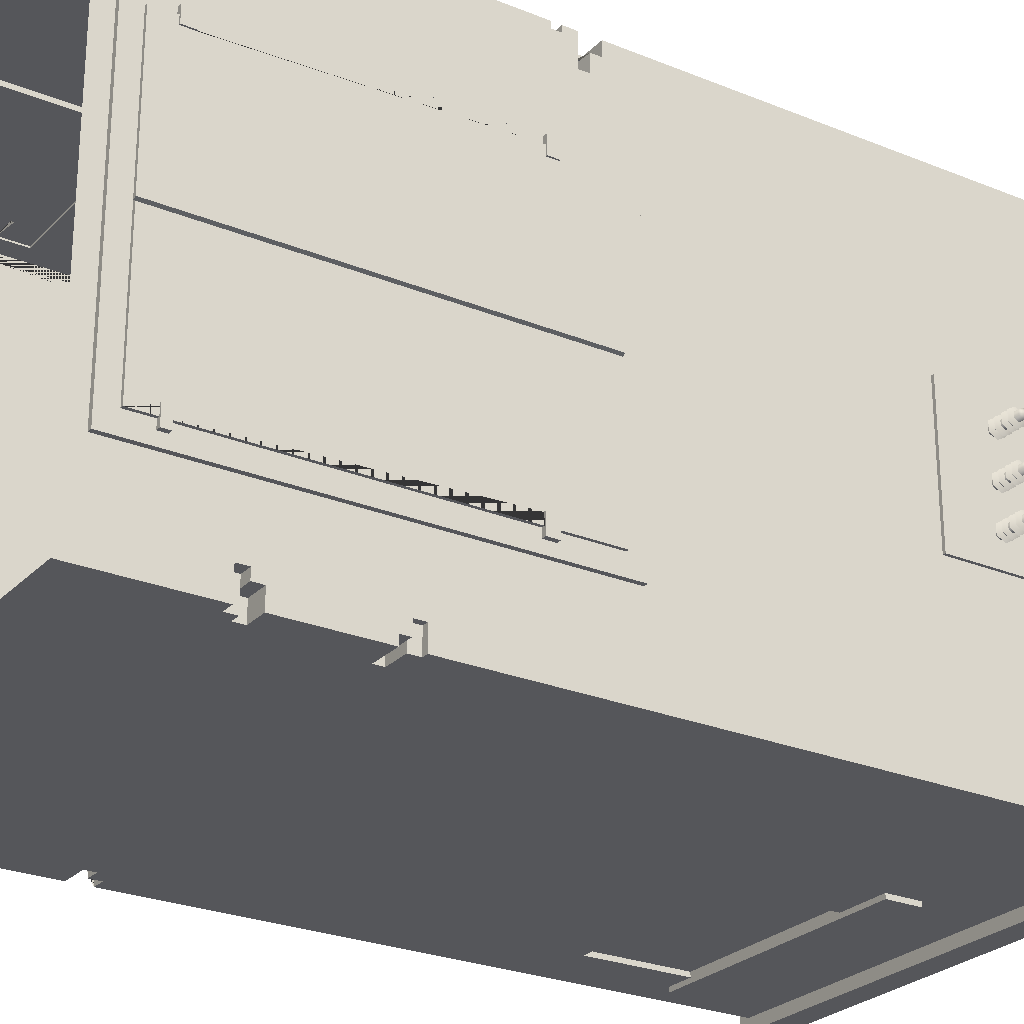
<metadata>
{"format":"obj","ext":"obj","renderer":"f3d","projection":"perspective","resolution":1024,"background":"white","views":[{"elev":-25.9,"azim":56.9,"up":"+Z"}]}
</metadata>
<code>
g Mesh1 Group2 Group1 Model
v 3.305 4.596 2.599
v 3.305 4.646 2.57
v 3.305 4.646 2.512
v 3.305 4.596 2.483
v 3.305 4.545 2.512
v 3.305 4.545 2.57
f 1 2 3 4 5 6
v 3.335 4.596 2.541
f 1 7 2
f 6 7 1
f 5 7 6
f 4 7 5
f 3 7 4
f 7 3 2
g Mesh2 Group2 Group1 Model
l 6 5
l 1 6
l 2 1
l 3 2
l 4 3
l 5 4
g Mesh3 Group3 Group1 Model
v 3.265 4.596 2.599
v 3.265 4.646 2.57
v 3.265 4.646 2.512
v 3.265 4.596 2.483
v 3.265 4.545 2.512
v 3.265 4.545 2.57
f 8 9 10 11 12 13
v 3.295 4.596 2.541
f 8 14 9
f 13 14 8
f 12 14 13
f 11 14 12
f 10 14 11
f 14 10 9
g Mesh4 Group3 Group1 Model
l 13 12
l 8 13
l 9 8
l 10 9
l 11 10
l 12 11
g Mesh5 Group4 Group1 Model
v 3.395 4.596 2.599
v 3.395 4.646 2.57
v 3.395 4.646 2.512
v 3.395 4.596 2.483
v 3.395 4.545 2.512
v 3.395 4.545 2.57
f 15 16 17 18 19 20
v 3.425 4.596 2.541
f 15 21 16
f 20 21 15
f 19 21 20
f 18 21 19
f 17 21 18
f 21 17 16
g Mesh6 Group4 Group1 Model
l 20 19
l 15 20
l 16 15
l 17 16
l 18 17
l 19 18
g Mesh7 Group5 Group1 Model
v 3.355 4.596 2.599
v 3.355 4.646 2.57
v 3.355 4.646 2.512
v 3.355 4.596 2.483
v 3.355 4.545 2.512
v 3.355 4.545 2.57
f 22 23 24 25 26 27
v 3.385 4.596 2.541
f 22 28 23
f 27 28 22
f 26 28 27
f 25 28 26
f 24 28 25
f 28 24 23
g Mesh8 Group5 Group1 Model
l 27 26
l 22 27
l 23 22
l 24 23
l 25 24
l 26 25
g Mesh9 Group1 Model
v 3.235 4.596 2.571
v 3.235 4.57 2.556
v 3.445 4.57 2.556
v 3.445 4.596 2.571
f 29 30 31 32
v 3.235 4.57 2.526
v 3.445 4.57 2.526
f 30 33 34 31
v 3.235 4.596 2.511
v 3.445 4.596 2.511
f 33 35 36 34
v 3.235 4.622 2.526
v 3.445 4.622 2.526
f 35 37 38 36
v 3.235 4.622 2.556
v 3.445 4.622 2.556
f 37 39 40 38
f 39 29 32 40
v 3.455 4.596 2.541
f 32 41 40
f 31 41 32
f 34 41 31
f 36 41 34
f 38 41 36
f 41 38 40
g Mesh10 Group1 Model
l 39 29
l 37 39
l 35 37
l 33 35
l 30 33
l 29 30
g Mesh11 Group7 Group6 Model
v 3.305 4.596 2.329
v 3.305 4.646 2.3
v 3.305 4.646 2.242
v 3.305 4.596 2.213
v 3.305 4.545 2.242
v 3.305 4.545 2.3
f 42 43 44 45 46 47
v 3.335 4.596 2.271
f 42 48 43
f 47 48 42
f 46 48 47
f 45 48 46
f 44 48 45
f 48 44 43
g Mesh12 Group7 Group6 Model
l 47 46
l 42 47
l 43 42
l 44 43
l 45 44
l 46 45
g Mesh13 Group8 Group6 Model
v 3.265 4.596 2.329
v 3.265 4.646 2.3
v 3.265 4.646 2.242
v 3.265 4.596 2.213
v 3.265 4.545 2.242
v 3.265 4.545 2.3
f 49 50 51 52 53 54
v 3.295 4.596 2.271
f 49 55 50
f 54 55 49
f 53 55 54
f 52 55 53
f 51 55 52
f 55 51 50
g Mesh14 Group8 Group6 Model
l 54 53
l 49 54
l 50 49
l 51 50
l 52 51
l 53 52
g Mesh15 Group9 Group6 Model
v 3.395 4.596 2.329
v 3.395 4.646 2.3
v 3.395 4.646 2.242
v 3.395 4.596 2.213
v 3.395 4.545 2.242
v 3.395 4.545 2.3
f 56 57 58 59 60 61
v 3.425 4.596 2.271
f 56 62 57
f 61 62 56
f 60 62 61
f 59 62 60
f 58 62 59
f 62 58 57
g Mesh16 Group9 Group6 Model
l 61 60
l 56 61
l 57 56
l 58 57
l 59 58
l 60 59
g Mesh17 Group10 Group6 Model
v 3.355 4.596 2.329
v 3.355 4.646 2.3
v 3.355 4.646 2.242
v 3.355 4.596 2.213
v 3.355 4.545 2.242
v 3.355 4.545 2.3
f 63 64 65 66 67 68
v 3.385 4.596 2.271
f 63 69 64
f 68 69 63
f 67 69 68
f 66 69 67
f 65 69 66
f 69 65 64
g Mesh18 Group10 Group6 Model
l 68 67
l 63 68
l 64 63
l 65 64
l 66 65
l 67 66
g Mesh19 Group6 Model
v 3.235 4.596 2.301
v 3.235 4.57 2.286
v 3.445 4.57 2.286
v 3.445 4.596 2.301
f 70 71 72 73
v 3.235 4.57 2.256
v 3.445 4.57 2.256
f 71 74 75 72
v 3.235 4.596 2.241
v 3.445 4.596 2.241
f 74 76 77 75
v 3.235 4.622 2.256
v 3.445 4.622 2.256
f 76 78 79 77
v 3.235 4.622 2.286
v 3.445 4.622 2.286
f 78 80 81 79
f 80 70 73 81
v 3.455 4.596 2.271
f 73 82 81
f 72 82 73
f 75 82 72
f 77 82 75
f 79 82 77
f 82 79 81
g Mesh20 Group6 Model
l 80 70
l 78 80
l 76 78
l 74 76
l 71 74
l 70 71
g Mesh21 Group12 Group11 Model
v 3.305 4.596 2.079
v 3.305 4.646 2.05
v 3.305 4.646 1.992
v 3.305 4.596 1.963
v 3.305 4.545 1.992
v 3.305 4.545 2.05
f 83 84 85 86 87 88
v 3.335 4.596 2.021
f 83 89 84
f 88 89 83
f 87 89 88
f 86 89 87
f 85 89 86
f 89 85 84
g Mesh22 Group12 Group11 Model
l 88 87
l 83 88
l 84 83
l 85 84
l 86 85
l 87 86
g Mesh23 Group13 Group11 Model
v 3.265 4.596 2.079
v 3.265 4.646 2.05
v 3.265 4.646 1.992
v 3.265 4.596 1.963
v 3.265 4.545 1.992
v 3.265 4.545 2.05
f 90 91 92 93 94 95
v 3.295 4.596 2.021
f 90 96 91
f 95 96 90
f 94 96 95
f 93 96 94
f 92 96 93
f 96 92 91
g Mesh24 Group13 Group11 Model
l 95 94
l 90 95
l 91 90
l 92 91
l 93 92
l 94 93
g Mesh25 Group14 Group11 Model
v 3.395 4.596 2.079
v 3.395 4.646 2.05
v 3.395 4.646 1.992
v 3.395 4.596 1.963
v 3.395 4.545 1.992
v 3.395 4.545 2.05
f 97 98 99 100 101 102
v 3.425 4.596 2.021
f 97 103 98
f 102 103 97
f 101 103 102
f 100 103 101
f 99 103 100
f 103 99 98
g Mesh26 Group14 Group11 Model
l 102 101
l 97 102
l 98 97
l 99 98
l 100 99
l 101 100
g Mesh27 Group15 Group11 Model
v 3.355 4.596 2.079
v 3.355 4.646 2.05
v 3.355 4.646 1.992
v 3.355 4.596 1.963
v 3.355 4.545 1.992
v 3.355 4.545 2.05
f 104 105 106 107 108 109
v 3.385 4.596 2.021
f 104 110 105
f 109 110 104
f 108 110 109
f 107 110 108
f 106 110 107
f 110 106 105
g Mesh28 Group15 Group11 Model
l 109 108
l 104 109
l 105 104
l 106 105
l 107 106
l 108 107
g Mesh29 Group11 Model
v 3.235 4.596 2.051
v 3.235 4.57 2.036
v 3.445 4.57 2.036
v 3.445 4.596 2.051
f 111 112 113 114
v 3.235 4.57 2.006
v 3.445 4.57 2.006
f 112 115 116 113
v 3.235 4.596 1.991
v 3.445 4.596 1.991
f 115 117 118 116
v 3.235 4.622 2.006
v 3.445 4.622 2.006
f 117 119 120 118
v 3.235 4.622 2.036
v 3.445 4.622 2.036
f 119 121 122 120
f 121 111 114 122
v 3.455 4.596 2.021
f 114 123 122
f 113 123 114
f 116 123 113
f 118 123 116
f 120 123 118
f 123 120 122
g Mesh30 Group11 Model
l 121 111
l 119 121
l 117 119
l 115 117
l 112 115
l 111 112
g Mesh31 Model
v 1.599 4.863 3.896
v 1.599 4.223 3.896
v 1.942 4.863 3.896
f 124 125 126
v 1.599 4.863 3.876
v 1.599 4.223 3.876
f 125 124 127 128
v 1.942 4.863 3.926
v 0.2118 4.863 3.926
v 0.2118 4.863 3.896
v 0.4086 4.863 3.896
v 0.4086 4.863 3.876
f 124 126 129 130 131 132 133 127
v 1.942 5.093 3.896
v 1.942 5.093 3.926
f 126 134 135 129
v 3.216 5.52 3.896
f 126 136 134
f 125 136 126
v 0.05586 2.926 3.896
f 137 136 125
v 0.1359 2.926 3.896
f 138 136 137
v 0.1359 2.856 3.896
f 139 136 138
v 0.3659 2.856 3.896
f 140 136 139
v 0.3659 2.766 3.896
f 141 136 140
v 3.066 2.464 3.896
f 142 136 141
v 3.216 2.464 3.896
f 136 142 143
v 3.216 2.464 3.806
v 3.066 2.464 3.806
f 144 143 142 145
f 144 136 143
v 3.216 5.082 3.147
f 136 144 146
v 3.216 2.399 3.696
f 146 144 147
v 3.216 2.399 3.806
f 147 144 148
v 2.966 2.334 3.806
v 3.121 2.334 3.806
v 3.121 2.394 3.806
v 3.066 2.399 3.806
v 2.966 2.399 3.806
f 149 150 151 148 144 145 152 153
v 3.216 2.334 3.896
v 3.216 2.334 3.696
v 3.121 2.334 3.696
v 2.966 2.334 3.896
f 154 155 156 150 149 157
v 3.216 2.25 3.856
f 154 158 155
v 3.216 2.25 3.896
f 158 154 159
v 2.996 2.25 3.896
f 154 160 159
f 157 160 154
v 0.05586 2.766 3.896
f 161 160 157
v 2.996 2.19 3.896
f 161 162 160
v 0.1921 1.12 3.896
f 161 163 162
v 0.1921 0.9301 3.896
f 161 164 163
v 0.05586 0 3.896
f 165 164 161
v 0.422 0.3101 3.896
f 164 165 166
v 1.472 0.3101 3.896
f 166 165 167
v 3.216 0.4621 3.896
f 165 168 167
v 3.216 0 3.896
f 168 165 169
v 3.216 0.1128 3.31
f 169 170 168
v 3.216 0 0.7358
f 170 169 171
v 3.216 0.1128 1.28
f 170 171 172
v 3.216 0.7468 0.9087
f 172 171 173
v 3.216 0.7468 0.7358
f 173 171 174
v 3.136 0.7468 0.7358
f 174 171 175
v 0.05586 1.59 0.7358
f 171 176 175
v 0.05586 0 0.7358
f 176 171 177
v 0.05586 2.766 3.854
v 0.05586 2.856 3.854
v 0.05586 2.856 3.746
v 0.05586 2.926 3.746
v 0.05586 5.52 3.896
v 0.05586 5.52 0.7358
v 0.05586 1.738 0.7358
v 0.05586 1.738 0.9358
v 0.05586 1.66 0.9358
v 0.05586 1.66 0.8058
v 0.05586 1.59 0.8058
f 165 161 178 179 180 181 137 182 183 184 185 186 187 188 176 177
v 0.3659 2.766 3.854
f 178 161 141 189
f 161 142 141
v 2.966 2.399 3.896
f 161 190 142
f 161 157 190
f 149 153 190 157
v 3.066 2.399 3.896
f 152 191 190 153
f 142 191 152 145
f 142 190 191
v 0.3659 2.856 3.854
f 140 192 189 141
v 0.1359 2.856 3.854
f 139 193 192 140
v 0.1359 2.926 3.746
v 0.1359 2.856 3.746
f 139 138 194 195 193
f 138 137 181 194
f 181 180 195 194
f 179 193 195 180
f 179 178 189 192 193
f 137 131 182
v 0.4086 4.223 3.896
f 131 137 196
f 196 137 125
v 0.4086 4.223 3.876
f 196 125 128 197
f 127 133 197 128
f 132 196 197 133
f 131 196 132
v 0.2118 5.093 3.896
f 182 131 198
v 0.2118 5.093 3.926
f 198 131 130 199
f 130 129 135 199
f 134 198 199 135
f 134 136 198
f 182 198 136
v 3.29 5.52 3.97
f 200 182 136
v -0.01856 5.52 3.97
f 201 182 200
f 182 201 183
v -0.01856 5.52 0.6614
f 202 183 201
v 3.29 5.52 0.6614
f 183 202 203
v -0.01856 5.69 0.6614
v 3.29 5.69 0.6614
f 203 202 204 205
v -0.01856 5.69 3.97
f 202 201 206 204
v 3.29 5.69 3.97
f 201 200 207 206
f 200 203 205 207
f 200 136 203
v 3.216 5.52 0.7358
f 208 203 136
f 183 203 208
v 1.993 5.079 0.7358
f 208 209 183
v 1.993 4.859 0.7358
f 208 210 209
v 1.653 4.209 0.7358
f 208 211 210
v 0.1509 1.738 0.7358
f 208 212 211
v 0.2459 1.66 0.7358
f 208 213 212
v 3.216 1.6 0.7358
f 214 213 208
v 3.177 1.6 0.7358
f 215 213 214
v 0.2459 1.59 0.7358
f 215 216 213
v 3.177 1.53 0.7358
f 217 216 215
f 217 176 216
v 3.016 1.53 0.7358
f 218 176 217
v 3.016 1.47 0.7358
f 219 176 218
v 3.216 0.8831 0.7358
f 220 176 219
v 3.076 0.8831 0.7358
f 221 176 220
v 3.076 0.8168 0.7358
f 222 176 221
f 175 176 222
v 3.136 0.8168 0.7358
f 223 175 222
v 3.136 0.8168 0.8487
v 3.136 0.8168 0.9087
v 3.136 0.7468 0.9087
f 175 223 224 225 226
v 3.076 0.8168 0.8487
f 227 224 223 222
v 3.216 0.8831 0.8487
v 3.216 0.8168 0.8487
v 3.076 0.8831 0.8487
f 228 229 224 227 230
v 3.216 1.53 0.8702
f 231 229 228
v 3.216 0.8168 0.9087
f 229 231 232
v 3.216 1.6 0.8702
f 233 232 231
f 208 232 233
v 3.216 2.633 1.28
f 208 234 232
v 3.216 5.082 1.427
f 208 235 234
f 208 146 235
f 136 146 208
v 3.256 5.082 3.147
v 3.256 5.082 1.427
f 235 146 236 237
v 3.216 4.862 3.147
v 3.256 4.862 3.147
f 146 238 239 236
v 3.216 2.633 3.31
f 146 240 238
v 3.216 0.5321 3.69
f 146 241 240
f 146 147 241
f 155 241 147
v 3.216 0.6751 3.697
f 242 241 155
v 3.216 0.6151 3.697
f 243 241 242
v 3.216 0.6151 3.84
f 244 241 243
v 3.216 0.5321 3.84
f 241 244 245
v 3.156 0.6151 3.84
v 3.056 0.6151 3.84
v 3.056 0.5321 3.84
v 3.166 0.5321 3.84
f 245 244 246 247 248 249
v 3.156 0.6151 3.697
f 244 243 250 246
v 3.156 0.6751 3.697
f 243 242 251 250
v 3.216 0.6751 3.807
v 3.156 0.6751 3.807
f 242 252 253 251
v 3.216 0.7401 3.807
f 242 254 252
f 155 254 242
f 155 158 254
v 3.216 2.19 3.856
f 255 254 158
v 3.216 2.19 3.896
f 256 254 255
v 3.216 0.7401 3.896
f 254 256 257
v 3.076 0.7401 3.896
f 256 258 257
v 1.552 0.9301 3.896
f 258 256 259
v 1.552 1.12 3.896
f 259 256 260
f 260 256 163
f 162 163 256
v 2.996 2.19 3.856
f 256 255 261 162
v 2.996 2.25 3.856
f 255 158 262 261
f 158 159 160 262
f 160 162 261 262
v 0.1921 1.12 3.906
v 1.552 1.12 3.906
f 260 163 263 264
v 0.1921 0.9301 3.906
f 163 164 265 263
v 0.422 0.9301 3.896
v 0.422 0.9301 3.866
v 1.472 0.9301 3.866
v 1.472 0.9301 3.896
v 1.552 0.9301 3.906
f 164 266 267 268 269 259 270 265
f 164 166 266
v 0.422 0.3101 3.866
f 266 166 271 267
v 1.472 0.3101 3.866
f 166 167 272 271
f 167 269 268 272
v 3.166 0.4621 3.896
f 167 273 269
f 167 168 273
v 3.216 0.4621 3.69
v 3.166 0.4621 3.69
f 168 274 275 273
f 168 170 274
f 274 170 241
f 240 241 170
v 3.246 0.1128 3.31
v 3.246 2.633 3.31
f 240 170 276 277
v 3.246 0.1128 1.28
f 170 172 278 276
v 3.246 2.633 1.28
f 172 234 279 278
f 172 173 234
f 232 234 173
f 232 173 226 225
f 174 175 226 173
f 224 229 232 225
f 234 240 277 279
v 3.216 4.262 2.74
f 280 240 234
f 240 280 238
v 3.216 4.862 2.74
f 281 238 280
v 3.236 4.862 2.74
v 3.236 4.862 1.84
v 3.216 4.862 1.84
v 3.216 4.862 1.427
v 3.256 4.862 1.427
f 282 283 284 285 286 239 238 281
v 3.236 4.262 2.74
v 3.236 4.262 1.84
f 283 282 287 288
f 281 280 287 282
v 3.216 4.262 1.84
f 280 289 288 287
f 280 234 289
f 289 234 284
f 284 234 285
f 285 234 235
f 285 235 237 286
f 237 236 239 286
f 289 284 283 288
v 3.246 2.526 3.209
f 277 290 279
v 3.246 2.197 3.259
f 290 277 291
v 3.246 0.3703 3.259
f 291 277 292
f 276 292 277
v 3.246 0.2258 3.209
f 292 276 293
f 293 276 278
v 3.246 0.2258 2.304
f 293 278 294
v 3.246 0.2258 1.399
f 294 278 295
v 3.246 0.3782 1.399
f 295 278 296
v 3.246 0.3782 1.349
f 296 278 297
v 3.246 0.4301 1.349
f 297 278 298
v 3.246 2.112 1.349
f 298 278 299
v 3.246 2.185 1.349
f 299 278 300
f 279 300 278
v 3.246 2.526 1.399
f 279 301 300
v 3.246 2.526 2.304
f 279 302 301
f 279 290 302
v 3.266 2.526 3.209
v 3.266 2.526 2.314
f 303 304 302 290
v 3.266 2.127 3.209
v 3.266 0.4512 3.209
v 3.266 0.4512 3.159
v 3.266 0.3703 3.159
v 3.266 0.3703 3.209
v 3.266 0.2258 3.209
v 3.266 0.2258 2.314
v 3.266 2.197 3.209
v 3.266 2.197 3.149
v 3.266 2.127 3.149
f 305 306 307 308 309 310 311 304 303 312 313 314
v 3.246 2.127 3.209
v 3.246 0.4512 3.209
f 315 316 306 305
v 3.246 2.127 3.259
f 317 316 315
v 3.246 0.4512 3.259
f 316 317 318
f 291 318 317
f 291 292 318
v 3.276 0.4512 3.259
v 3.276 0.3703 3.259
f 319 318 292 320
v 3.276 0.4512 3.159
f 307 306 316 318 319 321
v 3.276 0.3703 3.159
f 321 319 320 322
v 3.246 0.3703 3.209
f 309 308 322 320 292 323
f 308 307 321 322
f 323 292 293
f 310 309 323 293
f 293 294 311 310
f 311 294 302 304
v 3.266 0.2258 2.292
v 3.266 2.526 2.292
f 294 324 325 302
v 3.266 0.2258 1.399
f 326 324 294 295
v 3.266 0.3782 1.399
v 3.266 0.3782 1.458
v 3.266 0.4301 1.458
v 3.266 0.4301 1.399
v 3.266 2.112 1.399
v 3.266 2.112 1.462
v 3.266 2.185 1.462
v 3.266 2.185 1.399
v 3.266 2.526 1.399
f 326 327 328 329 330 331 332 333 334 335 325 324
f 295 296 327 326
v 3.276 0.3782 1.349
v 3.276 0.3782 1.458
f 328 327 296 297 336 337
f 327 330 329 328
v 3.276 0.4301 1.458
v 3.276 0.4301 1.349
v 3.246 0.4301 1.399
f 330 329 338 339 298 340
f 329 328 337 338
f 337 336 339 338
f 336 297 298 339
v 3.246 2.112 1.399
f 298 341 340
f 341 298 299
v 3.276 2.112 1.349
v 3.276 2.112 1.462
f 332 331 341 299 342 343
f 331 330 340 341
v 3.276 2.185 1.349
f 342 299 300 344
v 3.246 2.185 1.399
v 3.276 2.185 1.462
f 345 334 333 346 344 300
f 335 334 345 301
f 300 301 345
f 301 302 325 335
f 333 332 343 346
f 343 342 344 346
v 3.276 2.197 3.259
v 3.276 2.127 3.259
f 347 291 317 348
v 3.246 2.197 3.209
v 3.276 2.197 3.149
f 313 312 349 291 347 350
f 312 305 314 313
v 3.276 2.127 3.149
f 305 314 351 348 317 315
f 314 313 350 351
f 350 347 348 351
f 290 349 312 303
f 290 291 349
v 3.166 0.5321 3.69
f 274 241 352 275
f 241 245 249 352
v 3.166 0.5321 3.896
f 352 249 353 273 275
v 3.056 0.5321 3.896
f 354 353 249 248
f 354 273 353
f 269 273 354
v 3.056 0.6151 3.896
f 269 354 355
f 355 354 248 247
v 3.156 0.6151 3.896
f 246 356 355 247
v 3.156 0.6751 3.896
f 357 356 246 250 251 253
f 357 355 356
v 3.076 0.6751 3.896
f 358 355 357
f 269 355 358
f 269 358 258
v 3.076 0.6751 3.807
v 3.076 0.7401 3.807
f 258 358 359 360
f 357 253 359 358
f 252 254 360 359 253
f 254 257 258 360
f 269 258 259
f 268 267 271 272
f 259 260 264 270
f 263 265 270 264
v 3.121 2.394 3.696
f 155 147 361 156
f 148 151 361 147
f 151 150 156 361
f 208 233 214
v 3.177 1.6 0.8702
f 214 233 362 215
v 3.177 1.53 0.8702
f 233 231 363 362
v 3.216 1.53 0.7902
v 3.177 1.53 0.7902
f 364 365 363 231
v 3.016 1.53 0.7902
v 3.216 1.47 0.7902
v 3.016 1.47 0.7902
f 366 365 364 367 368
f 218 217 365 366
f 365 217 215 362 363
f 219 218 366 368
v 3.216 1.47 0.7358
f 367 369 219 368
f 367 220 369
f 220 367 228
f 364 228 367
f 231 228 364
f 220 228 230 221
f 222 221 230 227
f 369 220 219
v 0.2459 1.59 0.8058
f 176 188 370 216
v 0.1509 1.66 0.8058
v 0.2459 1.66 0.8058
f 188 187 371 372 370
v 0.1509 1.66 0.9358
f 371 187 186 373
v 0.1509 1.738 0.9358
f 186 185 374 373
f 184 212 374 185
f 183 212 184
v 0.4533 4.209 0.7358
f 212 183 375
v 0.2635 4.859 0.7358
f 375 183 376
v 0.2635 5.079 0.7358
f 376 183 377
f 377 183 209
v 1.993 5.079 0.7058
v 0.2635 5.079 0.7058
f 377 209 378 379
v 1.993 4.859 0.7058
f 209 210 380 378
v 1.653 4.859 0.7358
v 1.653 4.859 0.7658
v 0.4533 4.859 0.7658
v 0.4533 4.859 0.7358
v 0.2635 4.859 0.7058
f 210 381 382 383 384 376 385 380
f 210 211 381
v 1.653 4.209 0.7658
f 381 211 386 382
v 0.4533 4.209 0.7658
f 211 375 387 386
f 211 212 375
f 375 384 383 387
f 384 375 376
f 383 382 386 387
f 376 377 379 385
f 385 379 378 380
v 0.1509 1.66 0.7358
f 212 388 371 373 374
f 212 213 388
f 372 371 388 213
f 213 216 370 372
v 1.636 5.93 2.316
f 205 389 207
f 204 389 205
f 389 204 206
f 389 206 207
g Mesh32 Model
l 165 177
l 169 165
l 171 169
l 177 171
l 177 176
l 176 188
l 176 216
l 216 213
l 216 370
l 370 372
l 188 370
l 188 187
l 187 371
l 187 186
l 186 185
l 186 373
l 374 373
l 212 374
l 212 388
l 184 212
l 184 183
l 184 185
l 185 374
l 182 183
l 136 182
l 208 136
l 183 208
l 214 208
l 214 215
l 233 214
l 231 233
l 363 231
l 363 362
l 365 363
l 365 366
l 365 217
l 365 364
l 367 364
l 369 367
l 369 219
l 220 369
l 220 228
l 220 221
l 222 221
l 227 222
l 230 227
l 221 230
l 228 230
l 228 229
l 229 224
l 229 232
l 173 232
l 174 173
l 171 174
l 175 174
l 223 175
l 223 222
l 223 224
l 224 227
l 224 225
l 225 226
l 232 225
l 175 226
l 226 173
l 219 218
l 219 368
l 368 366
l 367 368
l 366 218
l 217 218
l 217 215
l 362 215
l 233 362
l 364 231
l 143 136
l 144 143
l 144 145
l 148 144
l 151 148
l 150 151
l 150 149
l 150 156
l 156 361
l 155 156
l 154 155
l 154 157
l 159 154
l 159 158
l 159 160
l 162 160
l 261 162
l 262 261
l 160 262
l 158 262
l 158 255
l 255 256
l 255 261
l 257 256
l 257 254
l 257 258
l 358 258
l 359 358
l 360 359
l 254 360
l 254 252
l 252 242
l 252 253
l 253 251
l 253 357
l 253 359
l 356 357
l 246 356
l 250 246
l 251 250
l 242 251
l 242 243
l 243 244
l 243 250
l 245 244
l 245 241
l 245 249
l 249 352
l 249 353
l 249 248
l 248 354
l 248 247
l 247 355
l 246 247
l 244 246
l 354 355
l 353 354
l 273 353
l 275 273
l 352 275
l 241 352
l 241 274
l 274 168
l 274 275
l 169 168
l 168 273
l 356 355
l 357 358
l 258 360
l 256 162
l 157 190
l 157 149
l 149 153
l 153 190
l 152 153
l 152 145
l 152 191
l 191 142
l 191 190
l 145 142
l 143 142
l 155 147
l 361 147
l 151 361
l 148 147
l 137 182
l 137 138
l 137 181
l 180 181
l 195 180
l 194 195
l 181 194
l 138 194
l 138 139
l 139 193
l 139 140
l 140 192
l 141 140
l 161 141
l 165 161
l 178 161
l 179 178
l 179 180
l 179 193
l 193 195
l 193 192
l 192 189
l 178 189
l 189 141
l 388 213
l 388 371
l 371 372
l 371 373
l 372 213
g Mesh33 Model
l 172 170
l 234 172
l 240 234
l 170 240
l 170 276
l 276 277
l 278 276
l 279 278
l 277 279
l 240 277
l 234 279
l 172 278
g Mesh34 Model
l 301 302
l 301 335
l 345 301
l 334 345
l 333 334
l 332 333
l 331 332
l 331 341
l 330 331
l 330 329
l 330 327
l 330 340
l 340 298
l 340 341
l 341 299
l 299 342
l 299 300
l 344 300
l 346 344
l 343 346
l 342 343
l 342 344
l 332 343
l 333 346
l 345 300
l 298 339
l 298 297
l 297 336
l 296 297
l 295 296
l 295 326
l 294 295
l 293 294
l 293 310
l 323 293
l 323 292
l 309 323
l 309 308
l 309 310
l 310 311
l 294 311
l 294 324
l 294 302
l 302 304
l 302 325
l 302 290
l 290 349
l 290 303
l 303 312
l 304 303
l 311 304
l 312 313
l 312 305
l 312 349
l 349 291
l 291 347
l 291 317
l 317 348
l 315 317
l 305 315
l 314 305
l 313 314
l 313 350
l 350 351
l 347 350
l 347 348
l 351 348
l 314 351
l 305 306
l 307 306
l 308 307
l 308 322
l 320 322
l 292 320
l 318 292
l 318 319
l 316 318
l 315 316
l 306 316
l 321 319
l 322 321
l 307 321
l 319 320
l 335 325
l 334 335
l 324 325
l 324 326
l 326 327
l 328 327
l 329 328
l 329 338
l 339 338
l 336 339
l 337 336
l 338 337
l 328 337
l 327 296
g Mesh35 Model
l 376 377
l 376 385
l 384 376
l 384 375
l 384 383
l 382 383
l 386 382
l 387 386
l 383 387
l 375 387
l 375 211
l 211 381
l 211 386
l 210 381
l 209 210
l 377 209
l 377 379
l 385 379
l 380 385
l 378 380
l 379 378
l 209 378
l 210 380
l 381 382
g Mesh36 Model
l 163 164
l 260 163
l 259 260
l 259 270
l 269 259
l 269 167
l 269 268
l 267 268
l 271 267
l 272 271
l 268 272
l 167 272
l 167 166
l 166 266
l 166 271
l 164 266
l 164 265
l 263 265
l 264 263
l 270 264
l 265 270
l 260 264
l 163 263
l 266 267
g Mesh37 Model
l 202 201
l 203 202
l 200 203
l 201 200
l 201 206
l 204 206
l 205 204
l 207 205
l 206 207
l 200 207
l 203 205
l 202 204
g Mesh38 Model
l 238 146
l 238 239
l 281 238
l 280 281
l 289 280
l 284 289
l 285 284
l 235 285
l 146 235
l 146 236
l 236 237
l 239 236
l 286 239
l 285 286
l 237 286
l 235 237
l 284 283
l 283 288
l 283 282
l 287 282
l 288 287
l 289 288
l 280 287
l 281 282
g Mesh39 Model
l 131 198
l 131 130
l 132 131
l 196 132
l 125 196
l 124 125
l 126 124
l 134 126
l 198 134
l 198 199
l 199 135
l 130 199
l 129 130
l 135 129
l 134 135
l 126 129
l 124 127
l 127 133
l 127 128
l 128 197
l 125 128
l 197 133
l 196 197
l 132 133

</code>
